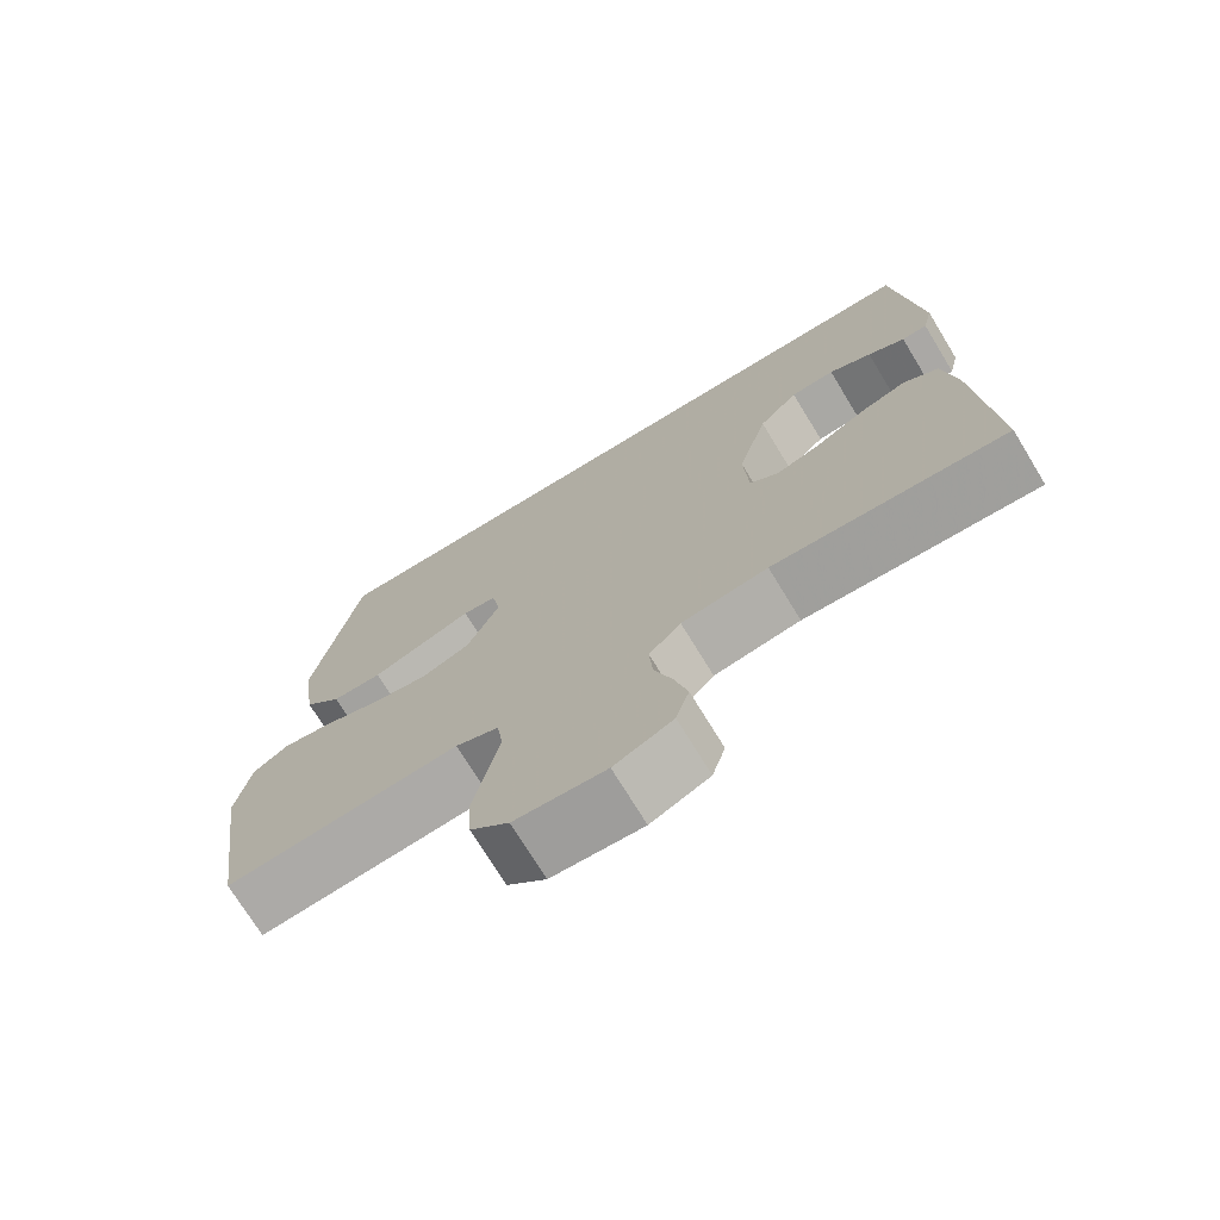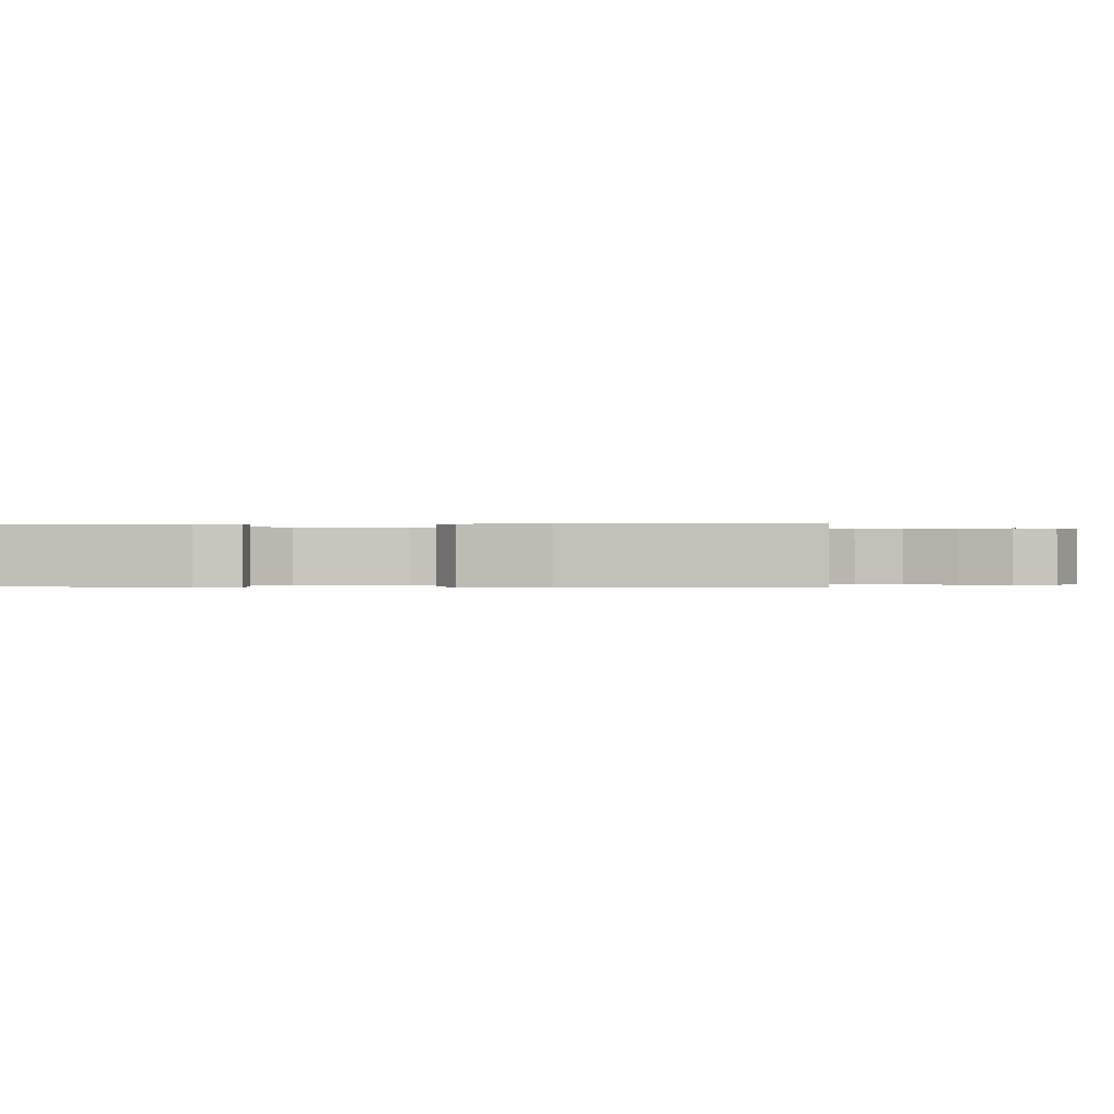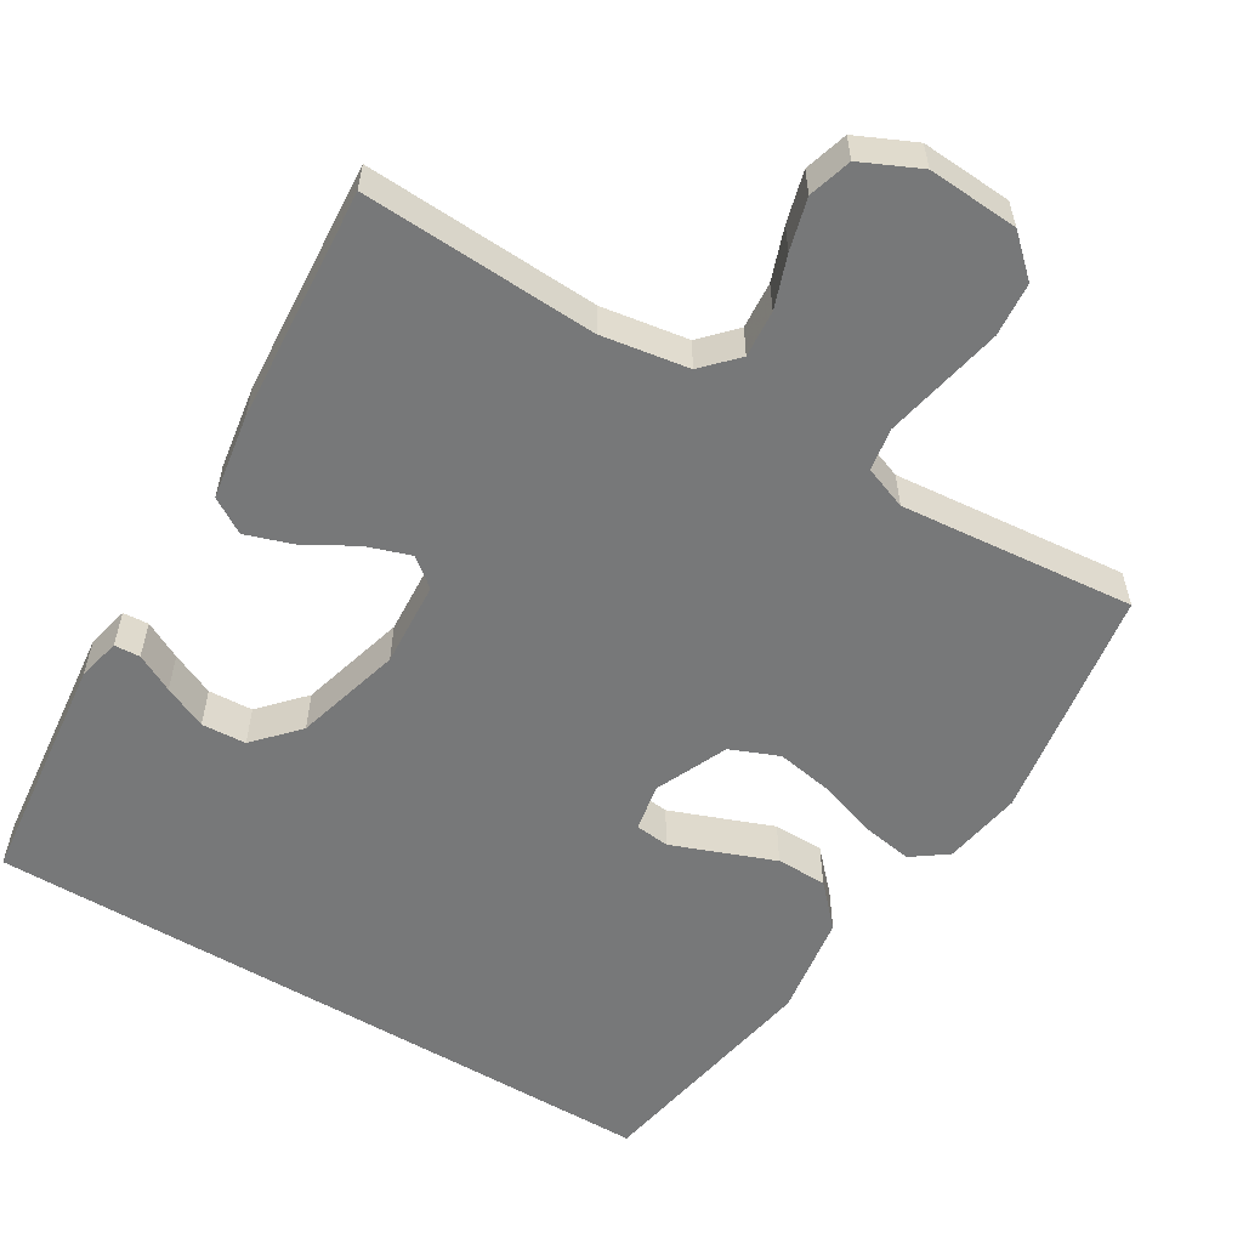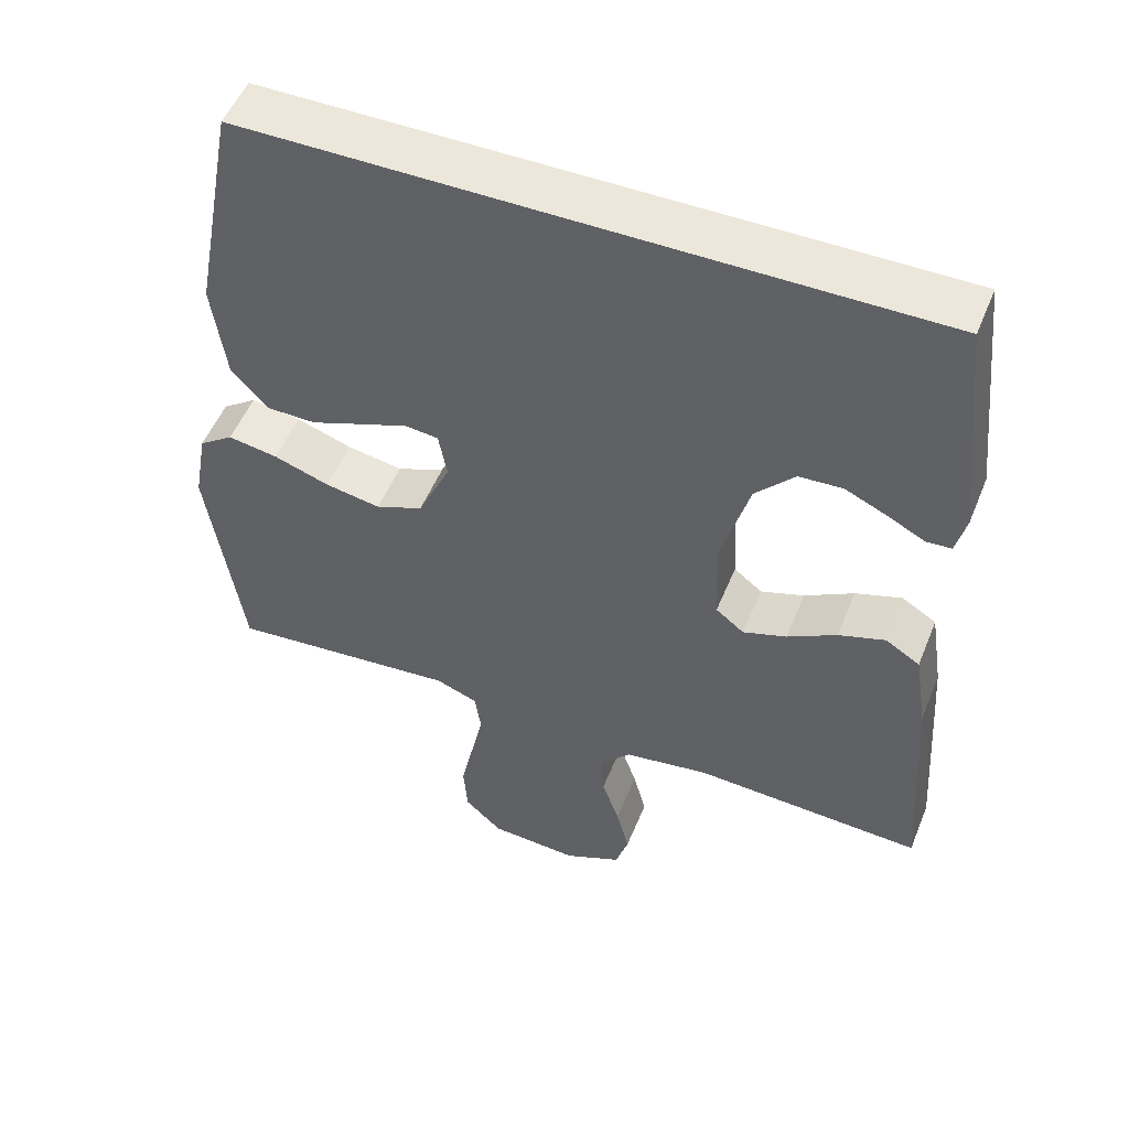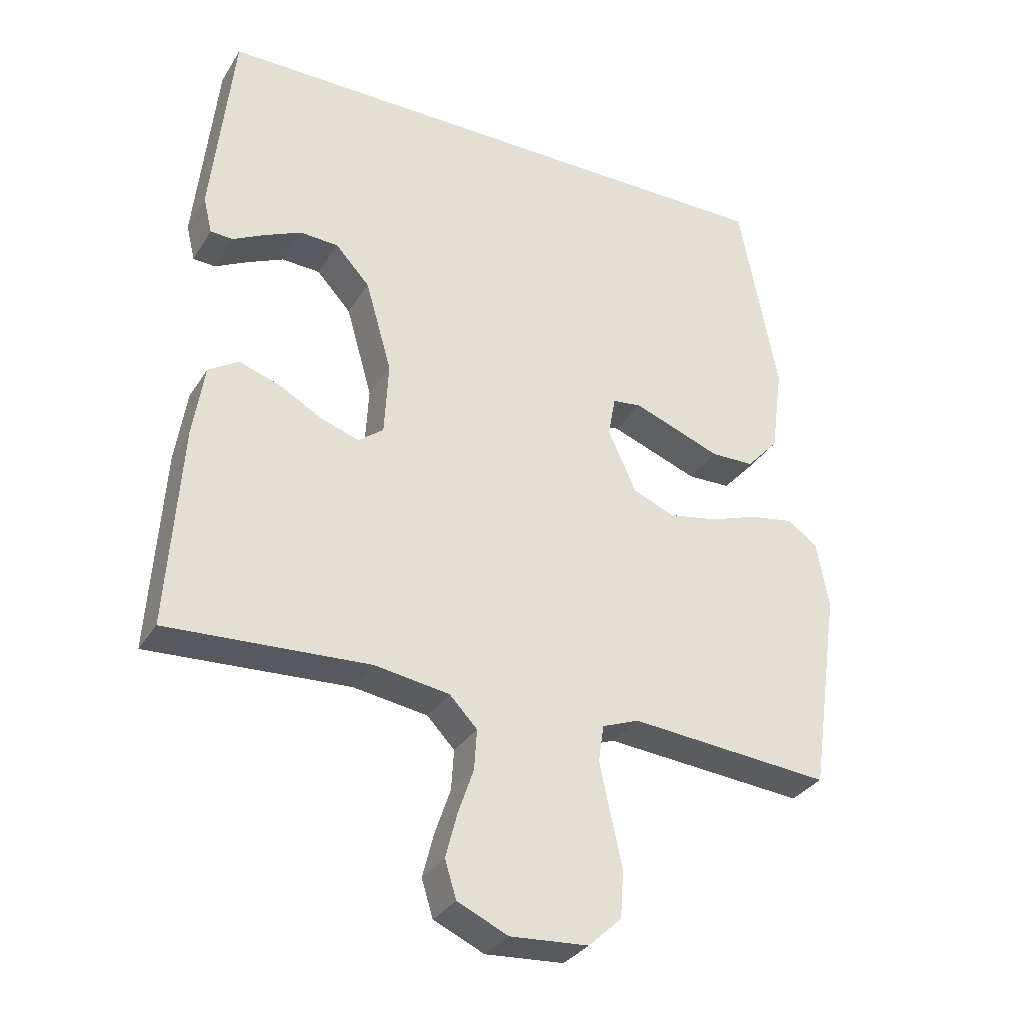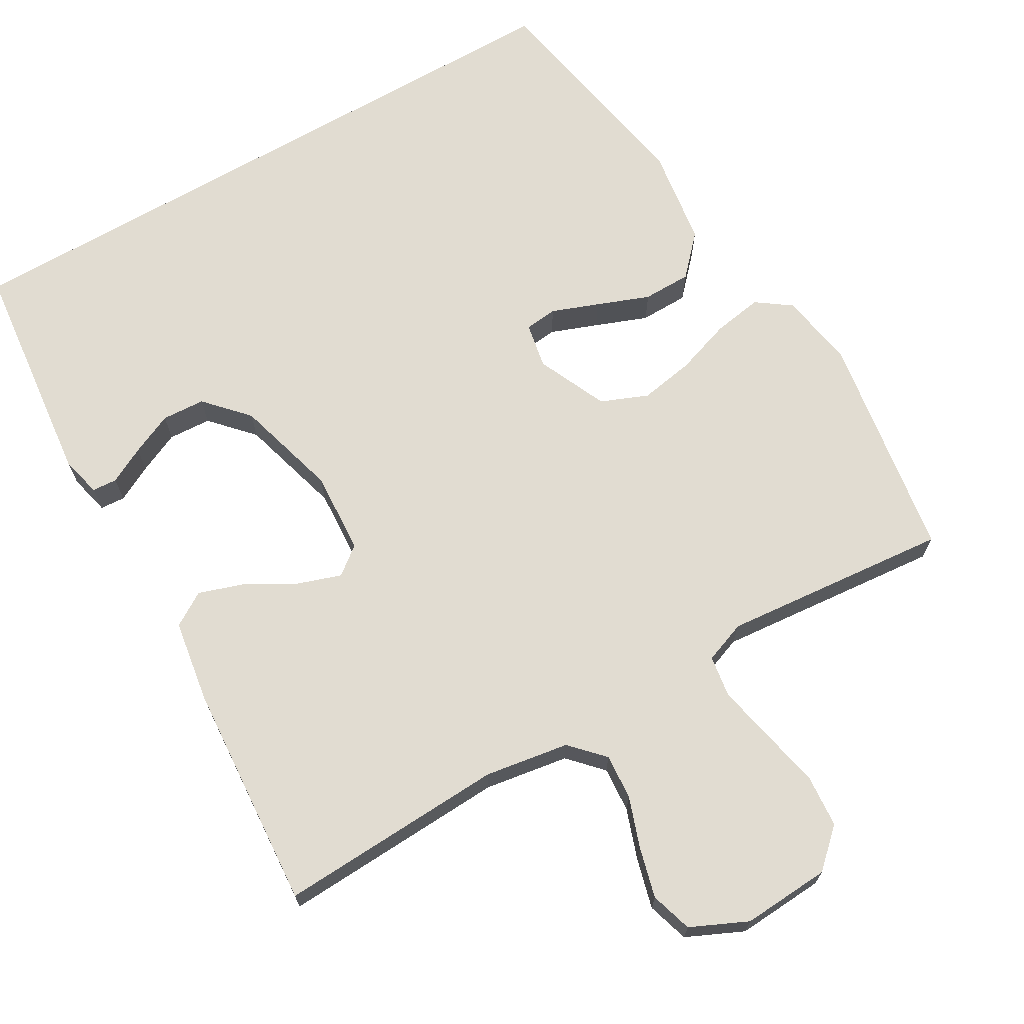
<metadata>
{"format":"obj","ext":"obj","renderer":"f3d","projection":"perspective","resolution":1024,"background":"white","views":[{"elev":-73.1,"azim":31.4,"up":"+Z"},{"elev":-0.2,"azim":94.7,"up":"+Y"},{"elev":-57.4,"azim":149.2,"up":"+Y"},{"elev":52.1,"azim":21.8,"up":"+Z"},{"elev":-32.1,"azim":153.0,"up":"+Z"},{"elev":69.1,"azim":150.1,"up":"+Y"}]}
</metadata>
<code>
v 0.5 0.07 -0.5
v 0.2 0.07 -0.484
v 0.089 0.07 -0.501
v 0.048 0.07 -0.544
v 0.052 0.07 -0.604
v 0.075 0.07 -0.671
v 0.092 0.07 -0.737
v 0.075 0.07 -0.792
v 0 0.07 -0.826
v -0.116 0.07 -0.818
v -0.165 0.07 -0.772
v -0.17 0.07 -0.703
v -0.153 0.07 -0.624
v -0.137 0.07 -0.55
v -0.145 0.07 -0.495
v -0.2 0.07 -0.474
v -0.5 0.07 -0.5
v -0.544 0.07 -0.2
v -0.526 0.07 -0.1
v -0.481 0.07 -0.068
v -0.416 0.07 -0.079
v -0.343 0.07 -0.104
v -0.271 0.07 -0.117
v -0.209 0.07 -0.092
v -0.167 0.07 0
v -0.178 0.07 0.06
v -0.221 0.07 0.065
v -0.283 0.07 0.042
v -0.352 0.07 0.016
v -0.416 0.07 0.017
v -0.464 0.07 0.069
v -0.482 0.07 0.2
v -0.425 0.07 0.5
v 0.457 0.07 0.5
v 0.489 0.07 0.2
v 0.476 0.07 0.146
v 0.443 0.07 0.144
v 0.395 0.07 0.169
v 0.34 0.07 0.194
v 0.283 0.07 0.191
v 0.232 0.07 0.136
v 0.193 0.07 0
v 0.199 0.07 -0.109
v 0.236 0.07 -0.138
v 0.293 0.07 -0.119
v 0.357 0.07 -0.083
v 0.418 0.07 -0.063
v 0.463 0.07 -0.091
v 0.48 0.07 -0.2
v 0.5 0 -0.5
v 0.2 0 -0.484
v 0.089 0 -0.501
v 0.048 0 -0.544
v 0.052 0 -0.604
v 0.075 0 -0.671
v 0.092 0 -0.737
v 0.075 0 -0.792
v 0 0 -0.826
v -0.116 0 -0.818
v -0.165 0 -0.772
v -0.17 0 -0.703
v -0.153 0 -0.624
v -0.137 0 -0.55
v -0.145 0 -0.495
v -0.2 0 -0.474
v -0.5 0 -0.5
v -0.544 0 -0.2
v -0.526 0 -0.1
v -0.481 0 -0.068
v -0.416 0 -0.079
v -0.343 0 -0.104
v -0.271 0 -0.117
v -0.209 0 -0.092
v -0.167 0 0
v -0.178 0 0.06
v -0.221 0 0.065
v -0.283 0 0.042
v -0.352 0 0.016
v -0.416 0 0.017
v -0.464 0 0.069
v -0.482 0 0.2
v -0.425 0 0.5
v 0.457 0 0.5
v 0.489 0 0.2
v 0.476 0 0.146
v 0.443 0 0.144
v 0.395 0 0.169
v 0.34 0 0.194
v 0.283 0 0.191
v 0.232 0 0.136
v 0.193 0 0
v 0.199 0 -0.109
v 0.236 0 -0.138
v 0.293 0 -0.119
v 0.357 0 -0.083
v 0.418 0 -0.063
v 0.463 0 -0.091
v 0.48 0 -0.2
f 49 1 2
f 48 49 2
f 47 48 2
f 46 47 2
f 45 46 2
f 44 45 2 3
f 43 44 3 4
f 42 43 4
f 36 37 38
f 35 36 38
f 34 35 38
f 34 38 39
f 32 33 34
f 31 32 34
f 30 31 34
f 29 30 34
f 28 29 34
f 27 28 34
f 26 27 34
f 25 26 34
f 24 25 34
f 20 21 22
f 19 20 22
f 18 19 22
f 17 18 22
f 16 17 22
f 15 16 22 23
f 12 13 14
f 11 12 14
f 10 11 14
f 9 10 14
f 8 9 14
f 7 8 14
f 6 7 14
f 5 6 14
f 4 5 14 15
f 15 23 24
f 4 15 24
f 42 4 24
f 34 39 40
f 34 40 41
f 24 34 41
f 24 41 42
f 51 50 98
f 51 98 97
f 51 97 96
f 51 96 95
f 51 95 94
f 52 51 94 93
f 53 52 93 92
f 53 92 91
f 87 86 85
f 87 85 84
f 87 84 83
f 88 87 83
f 83 82 81
f 83 81 80
f 83 80 79
f 83 79 78
f 83 78 77
f 83 77 76
f 83 76 75
f 83 75 74
f 83 74 73
f 71 70 69
f 71 69 68
f 71 68 67
f 71 67 66
f 71 66 65
f 72 71 65 64
f 63 62 61
f 63 61 60
f 63 60 59
f 63 59 58
f 63 58 57
f 63 57 56
f 63 56 55
f 63 55 54
f 64 63 54 53
f 73 72 64
f 73 64 53
f 73 53 91
f 89 88 83
f 90 89 83
f 90 83 73
f 91 90 73
f 1 50 51 2
f 2 51 52 3
f 3 52 53 4
f 4 53 54 5
f 5 54 55 6
f 6 55 56 7
f 7 56 57 8
f 8 57 58 9
f 9 58 59 10
f 10 59 60 11
f 11 60 61 12
f 12 61 62 13
f 13 62 63 14
f 14 63 64 15
f 15 64 65 16
f 16 65 66 17
f 17 66 67 18
f 18 67 68 19
f 19 68 69 20
f 20 69 70 21
f 21 70 71 22
f 22 71 72 23
f 23 72 73 24
f 24 73 74 25
f 25 74 75 26
f 26 75 76 27
f 27 76 77 28
f 28 77 78 29
f 29 78 79 30
f 30 79 80 31
f 31 80 81 32
f 32 81 82 33
f 33 82 83 34
f 34 83 84 35
f 35 84 85 36
f 36 85 86 37
f 37 86 87 38
f 38 87 88 39
f 39 88 89 40
f 40 89 90 41
f 41 90 91 42
f 42 91 92 43
f 43 92 93 44
f 44 93 94 45
f 45 94 95 46
f 46 95 96 47
f 47 96 97 48
f 48 97 98 49
f 49 98 50 1

</code>
